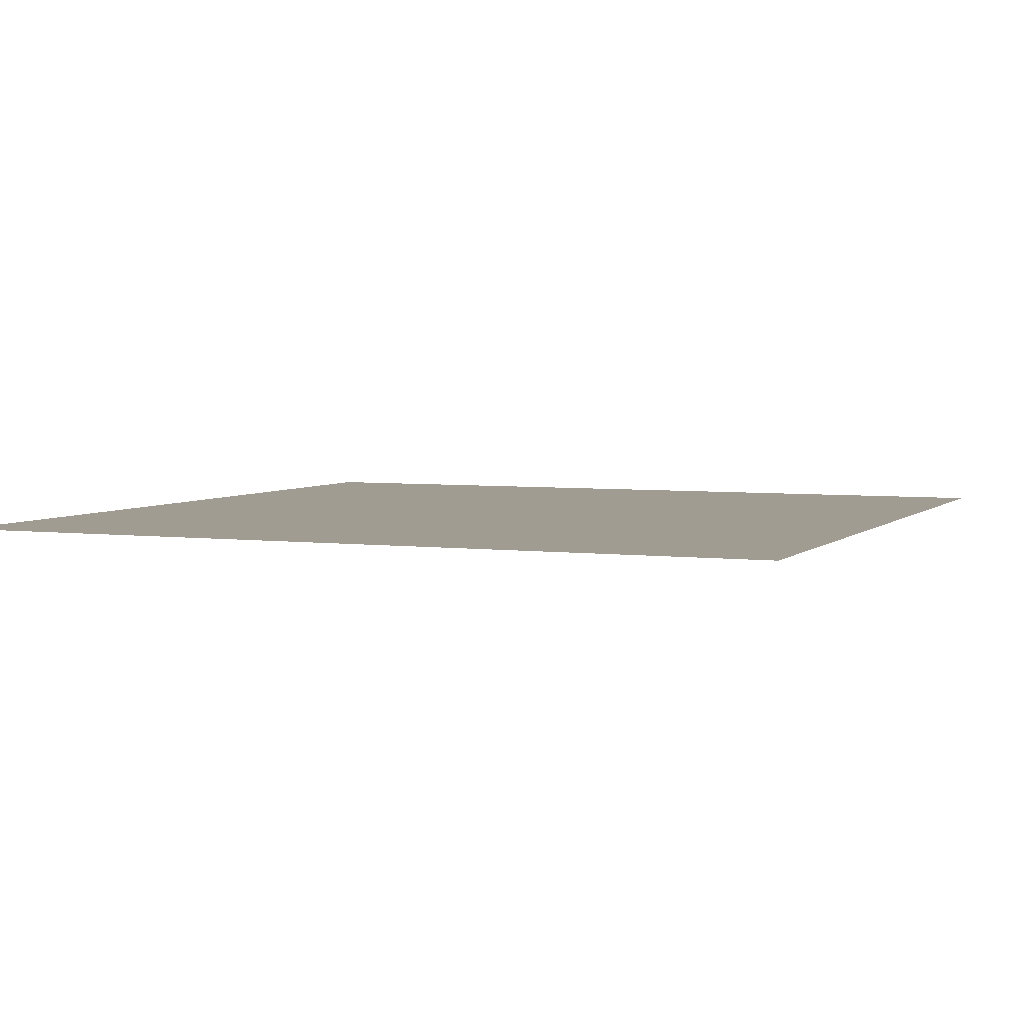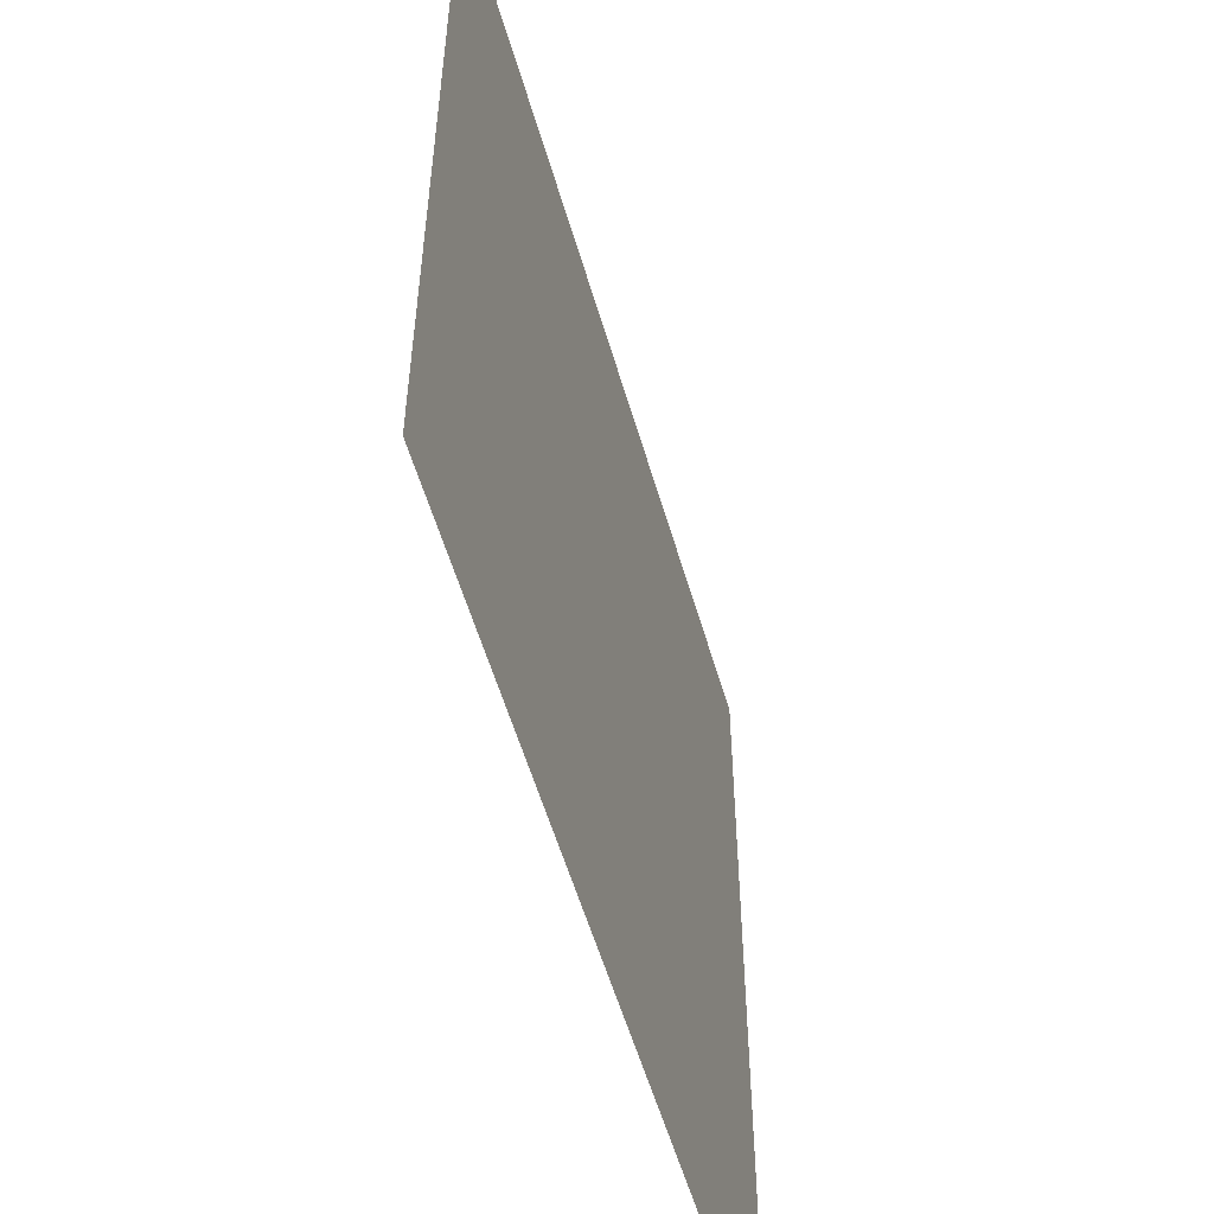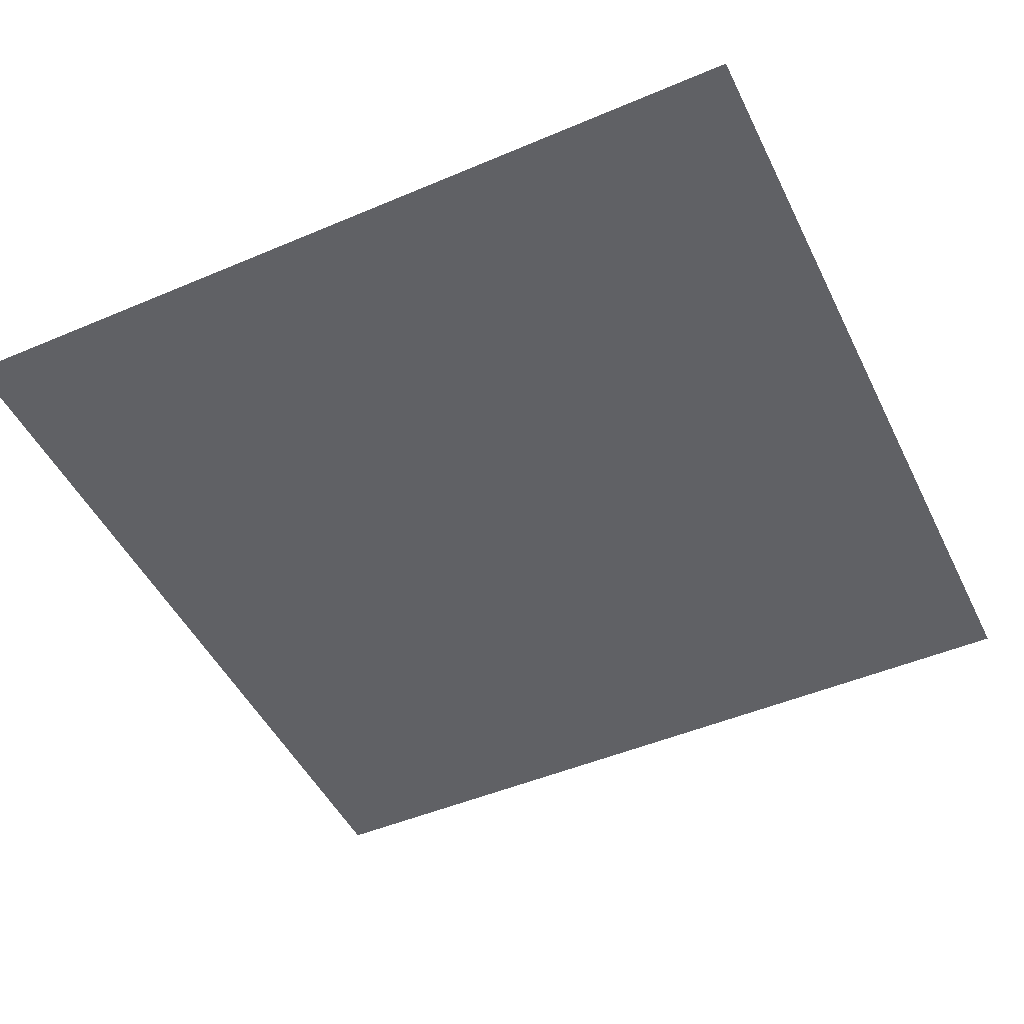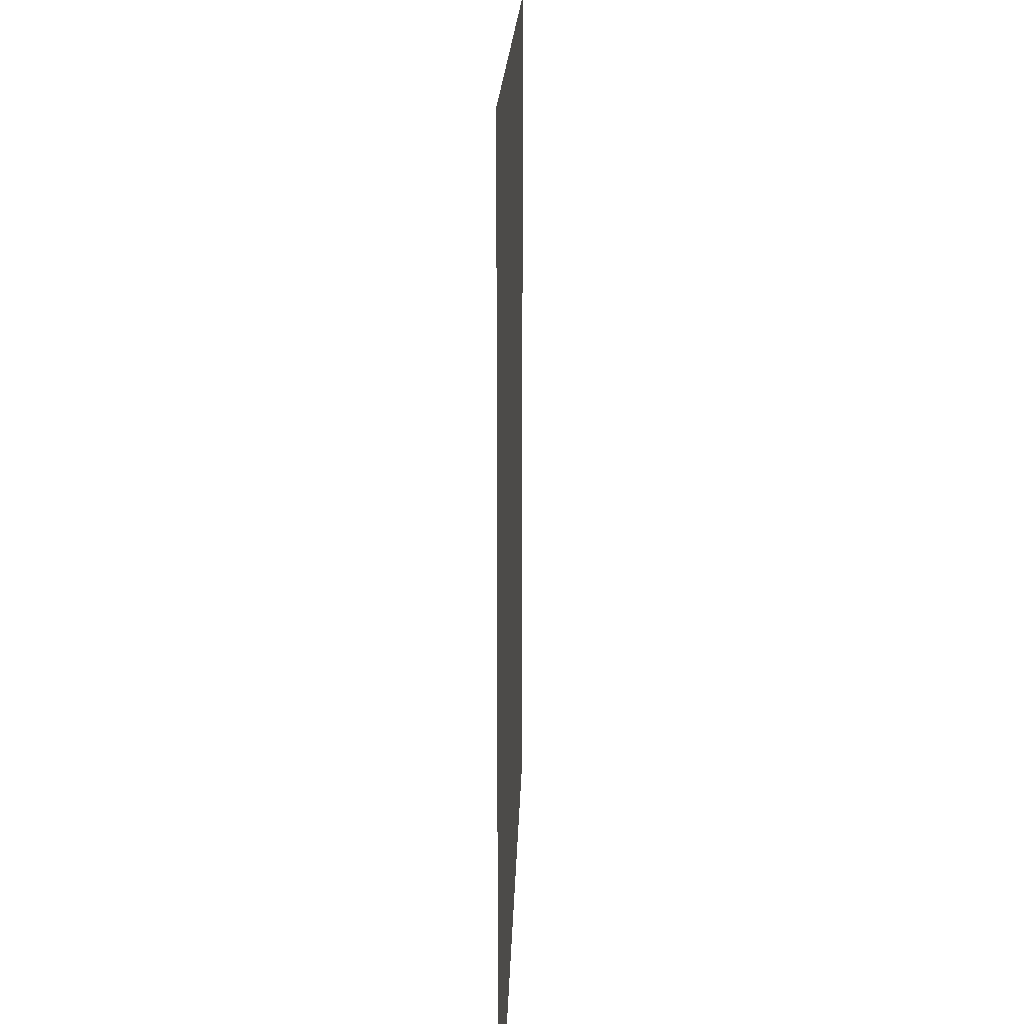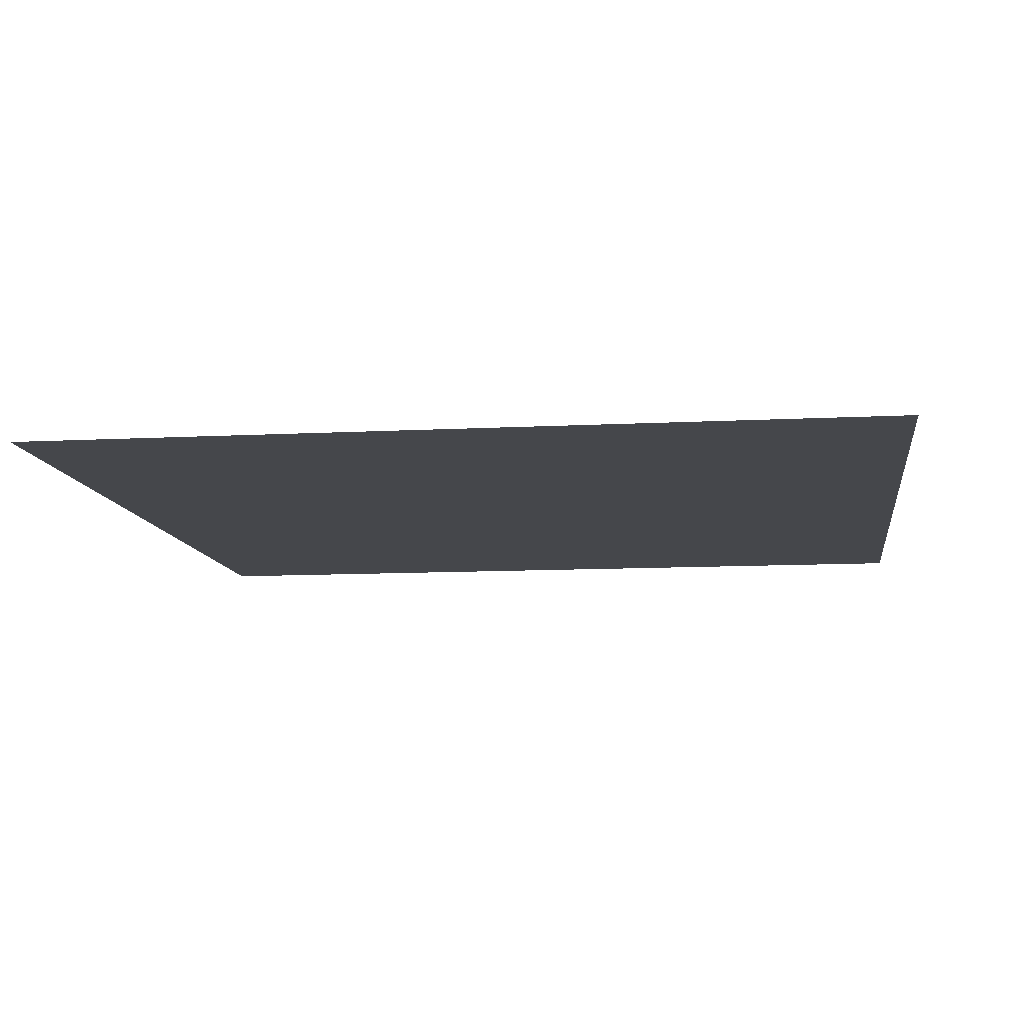
<metadata>
{"format":"obj","ext":"obj","renderer":"f3d","projection":"perspective","resolution":1024,"background":"white","views":[{"elev":4.3,"azim":22.7,"up":"+Z"},{"elev":-55.8,"azim":106.1,"up":"+Y"},{"elev":-48.3,"azim":115.4,"up":"+Z"},{"elev":16.7,"azim":-88.5,"up":"+Y"},{"elev":-10.5,"azim":7.6,"up":"+Z"}]}
</metadata>
<code>
v -2 -3 0
v -3 -3 0
v -3 -2 0
v -2 -2 0
v -4 -3 0
v -4 -2 0
v -5 -3 0
v -5 -2 0
v -6 -3 0
v -6 -2 0
v -7 -3 0
v -7 -2 0
v -8 -3 0
v -8 -2 0
v -9 -3 0
v -9 -2 0
v -10 -3 0
v -10 -2 0
v -11 -3 0
v -11 -2 0
v -12 -3 0
v -12 -2 0
v -13 -3 0
v -13 -2 0
v -2 -4 0
v -3 -4 0
v -4 -4 0
v -5 -4 0
v -6 -4 0
v -7 -4 0
v -8 -4 0
v -9 -4 0
v -10 -4 0
v -11 -4 0
v -12 -4 0
v -13 -4 0
v -2 -5 0
v -3 -5 0
v -4 -5 0
v -5 -5 0
v -6 -5 0
v -7 -5 0
v -8 -5 0
v -9 -5 0
v -10 -5 0
v -11 -5 0
v -12 -5 0
v -13 -5 0
v -2 -6 0
v -3 -6 0
v -4 -6 0
v -5 -6 0
v -6 -6 0
v -7 -6 0
v -8 -6 0
v -9 -6 0
v -10 -6 0
v -11 -6 0
v -12 -6 0
v -13 -6 0
v -2 -7 0
v -3 -7 0
v -4 -7 0
v -5 -7 0
v -6 -7 0
v -7 -7 0
v -8 -7 0
v -9 -7 0
v -10 -7 0
v -11 -7 0
v -12 -7 0
v -13 -7 0
v -2 -8 0
v -3 -8 0
v -4 -8 0
v -5 -8 0
v -6 -8 0
v -7 -8 0
v -8 -8 0
v -9 -8 0
v -10 -8 0
v -11 -8 0
v -12 -8 0
v -13 -8 0
v -2 -9 0
v -3 -9 0
v -4 -9 0
v -5 -9 0
v -6 -9 0
v -7 -9 0
v -8 -9 0
v -9 -9 0
v -10 -9 0
v -11 -9 0
v -12 -9 0
v -13 -9 0
v -2 -10 0
v -3 -10 0
v -4 -10 0
v -5 -10 0
v -6 -10 0
v -7 -10 0
v -8 -10 0
v -9 -10 0
v -10 -10 0
v -11 -10 0
v -12 -10 0
v -13 -10 0
v -2 -11 0
v -3 -11 0
v -4 -11 0
v -5 -11 0
v -6 -11 0
v -7 -11 0
v -8 -11 0
v -9 -11 0
v -10 -11 0
v -11 -11 0
v -12 -11 0
v -13 -11 0
v -14 -11 0
v -15 -11 0
v -15 -10 0
v -14 -10 0
v -2 -12 0
v -3 -12 0
v -4 -12 0
v -5 -12 0
v -6 -12 0
v -7 -12 0
v -8 -12 0
v -9 -12 0
v -10 -12 0
v -11 -12 0
v -12 -12 0
v -13 -12 0
v -14 -12 0
v -15 -12 0
v -2 -13 0
v -3 -13 0
v -4 -13 0
v -5 -13 0
v -6 -13 0
v -7 -13 0
v -8 -13 0
v -9 -13 0
v -10 -13 0
v -11 -13 0
v -12 -13 0
v -13 -13 0
v -13 -15 0
v -14 -15 0
v -14 -14 0
v -13 -14 0
v 0 -1 0
v -1 -1 0
v -1 0 0
v 0 0 0
v -2 -1 0
v -2 0 0
v -3 -1 0
v -3 0 0
v -4 -1 0
v -4 0 0
v -5 -1 0
v -5 0 0
v -6 -1 0
v -6 0 0
v -7 -1 0
v -7 0 0
v -8 -1 0
v -8 0 0
v -9 -1 0
v -9 0 0
v -10 -1 0
v -10 0 0
v -11 -1 0
v -11 0 0
v -12 -1 0
v -12 0 0
v -13 -1 0
v -13 0 0
v -14 -1 0
v -14 0 0
v -15 -1 0
v -15 0 0
v 0 -2 0
v -1 -2 0
v -14 -2 0
v -15 -2 0
v 0 -3 0
v -1 -3 0
v -14 -3 0
v -15 -3 0
v 0 -4 0
v -1 -4 0
v -14 -4 0
v -15 -4 0
v 0 -5 0
v -1 -5 0
v -14 -5 0
v -15 -5 0
v 0 -6 0
v -1 -6 0
v -14 -6 0
v -15 -6 0
v 0 -7 0
v -1 -7 0
v -14 -7 0
v -15 -7 0
v 0 -8 0
v -1 -8 0
v -14 -8 0
v -15 -8 0
v 0 -9 0
v -1 -9 0
v -14 -9 0
v -15 -9 0
v 0 -10 0
v -1 -10 0
v 0 -11 0
v -1 -11 0
v 0 -12 0
v -1 -12 0
v 0 -13 0
v -1 -13 0
v -14 -13 0
v -15 -13 0
v 0 -14 0
v -1 -14 0
v -2 -14 0
v -3 -14 0
v -4 -14 0
v -5 -14 0
v -6 -14 0
v -7 -14 0
v -8 -14 0
v -9 -14 0
v -10 -14 0
v -11 -14 0
v -12 -14 0
v -15 -14 0
v 0 -15 0
v -1 -15 0
v -2 -15 0
v -3 -15 0
v -4 -15 0
v -5 -15 0
v -6 -15 0
v -7 -15 0
v -8 -15 0
v -9 -15 0
v -10 -15 0
v -11 -15 0
v -12 -15 0
v -15 -15 0
g mesh_0001
f 1 2 3 4
f 2 5 6 3
f 5 7 8 6
f 7 9 10 8
f 9 11 12 10
f 11 13 14 12
f 13 15 16 14
f 15 17 18 16
f 17 19 20 18
f 19 21 22 20
f 21 23 24 22
f 25 26 2 1
f 26 27 5 2
f 27 28 7 5
f 28 29 9 7
f 29 30 11 9
f 30 31 13 11
f 31 32 15 13
f 32 33 17 15
f 33 34 19 17
f 34 35 21 19
f 35 36 23 21
f 37 38 26 25
f 38 39 27 26
f 39 40 28 27
f 40 41 29 28
f 41 42 30 29
f 42 43 31 30
f 43 44 32 31
f 44 45 33 32
f 45 46 34 33
f 46 47 35 34
f 47 48 36 35
f 49 50 38 37
f 50 51 39 38
f 51 52 40 39
f 52 53 41 40
f 53 54 42 41
f 54 55 43 42
f 55 56 44 43
f 56 57 45 44
f 57 58 46 45
f 58 59 47 46
f 59 60 48 47
f 61 62 50 49
f 62 63 51 50
f 63 64 52 51
f 64 65 53 52
f 65 66 54 53
f 66 67 55 54
f 67 68 56 55
f 68 69 57 56
f 69 70 58 57
f 70 71 59 58
f 71 72 60 59
f 73 74 62 61
f 74 75 63 62
f 75 76 64 63
f 76 77 65 64
f 77 78 66 65
f 78 79 67 66
f 79 80 68 67
f 80 81 69 68
f 81 82 70 69
f 82 83 71 70
f 83 84 72 71
f 85 86 74 73
f 86 87 75 74
f 87 88 76 75
f 88 89 77 76
f 89 90 78 77
f 90 91 79 78
f 91 92 80 79
f 92 93 81 80
f 93 94 82 81
f 94 95 83 82
f 95 96 84 83
f 97 98 86 85
f 98 99 87 86
f 99 100 88 87
f 100 101 89 88
f 101 102 90 89
f 102 103 91 90
f 103 104 92 91
f 104 105 93 92
f 105 106 94 93
f 106 107 95 94
f 107 108 96 95
f 109 110 98 97
f 110 111 99 98
f 111 112 100 99
f 112 113 101 100
f 113 114 102 101
f 114 115 103 102
f 115 116 104 103
f 116 117 105 104
f 117 118 106 105
f 118 119 107 106
f 119 120 108 107
f 121 122 123 124
f 125 126 110 109
f 126 127 111 110
f 127 128 112 111
f 128 129 113 112
f 129 130 114 113
f 130 131 115 114
f 131 132 116 115
f 132 133 117 116
f 133 134 118 117
f 134 135 119 118
f 135 136 120 119
f 137 138 122 121
f 139 140 126 125
f 140 141 127 126
f 141 142 128 127
f 142 143 129 128
f 143 144 130 129
f 144 145 131 130
f 145 146 132 131
f 146 147 133 132
f 147 148 134 133
f 148 149 135 134
f 149 150 136 135
f 151 152 153 154
g mesh_0002
f 155 156 157 158
f 156 159 160 157
f 159 161 162 160
f 161 163 164 162
f 163 165 166 164
f 165 167 168 166
f 167 169 170 168
f 169 171 172 170
f 171 173 174 172
f 173 175 176 174
f 175 177 178 176
f 177 179 180 178
f 179 181 182 180
f 181 183 184 182
f 183 185 186 184
f 187 188 156 155
f 188 4 159 156
f 4 3 161 159
f 3 6 163 161
f 6 8 165 163
f 8 10 167 165
f 10 12 169 167
f 12 14 171 169
f 14 16 173 171
f 16 18 175 173
f 18 20 177 175
f 20 22 179 177
f 22 24 181 179
f 24 189 183 181
f 189 190 185 183
f 191 192 188 187
f 192 1 4 188
f 1 2 3 4
f 2 5 6 3
f 5 7 8 6
f 7 9 10 8
f 9 11 12 10
f 11 13 14 12
f 13 15 16 14
f 15 17 18 16
f 17 19 20 18
f 19 21 22 20
f 21 23 24 22
f 23 193 189 24
f 193 194 190 189
f 195 196 192 191
f 196 25 1 192
f 25 26 2 1
f 35 36 23 21
f 36 197 193 23
f 197 198 194 193
f 199 200 196 195
f 200 37 25 196
f 37 38 26 25
f 47 48 36 35
f 48 201 197 36
f 201 202 198 197
f 203 204 200 199
f 204 49 37 200
f 49 50 38 37
f 59 60 48 47
f 60 205 201 48
f 205 206 202 201
f 207 208 204 203
f 208 61 49 204
f 61 62 50 49
f 71 72 60 59
f 72 209 205 60
f 209 210 206 205
f 211 212 208 207
f 212 73 61 208
f 73 74 62 61
f 83 84 72 71
f 84 213 209 72
f 213 214 210 209
f 215 216 212 211
f 216 85 73 212
f 85 86 74 73
f 95 96 84 83
f 96 217 213 84
f 217 218 214 213
f 219 220 216 215
f 220 97 85 216
f 97 98 86 85
f 107 108 96 95
f 108 124 217 96
f 124 123 218 217
f 221 222 220 219
f 222 109 97 220
f 109 110 98 97
f 119 120 108 107
f 120 121 124 108
f 121 122 123 124
f 223 224 222 221
f 224 125 109 222
f 125 126 110 109
f 135 136 120 119
f 136 137 121 120
f 137 138 122 121
f 225 226 224 223
f 226 139 125 224
f 139 140 126 125
f 140 141 127 126
f 141 142 128 127
f 142 143 129 128
f 143 144 130 129
f 144 145 131 130
f 145 146 132 131
f 146 147 133 132
f 147 148 134 133
f 148 149 135 134
f 149 150 136 135
f 150 227 137 136
f 227 228 138 137
f 229 230 226 225
f 230 231 139 226
f 231 232 140 139
f 232 233 141 140
f 233 234 142 141
f 234 235 143 142
f 235 236 144 143
f 236 237 145 144
f 237 238 146 145
f 238 239 147 146
f 239 240 148 147
f 240 241 149 148
f 241 154 150 149
f 154 153 227 150
f 153 242 228 227
f 243 244 230 229
f 244 245 231 230
f 245 246 232 231
f 246 247 233 232
f 247 248 234 233
f 248 249 235 234
f 249 250 236 235
f 250 251 237 236
f 251 252 238 237
f 252 253 239 238
f 253 254 240 239
f 254 255 241 240
f 255 151 154 241
f 151 152 153 154
f 152 256 242 153
g mesh_0003
f 155 156 157 158
f 156 159 160 157
f 159 161 162 160
f 161 163 164 162
f 163 165 166 164
f 165 167 168 166
f 167 169 170 168
f 169 171 172 170
f 171 173 174 172
f 173 175 176 174
f 175 177 178 176
f 177 179 180 178
f 179 181 182 180
f 181 183 184 182
f 183 185 186 184
f 187 188 156 155
f 188 4 159 156
f 4 3 161 159
f 3 6 163 161
f 6 8 165 163
f 8 10 167 165
f 10 12 169 167
f 12 14 171 169
f 14 16 173 171
f 16 18 175 173
f 18 20 177 175
f 20 22 179 177
f 22 24 181 179
f 24 189 183 181
f 189 190 185 183
f 191 192 188 187
f 192 1 4 188
f 1 2 3 4
f 2 5 6 3
f 5 7 8 6
f 7 9 10 8
f 9 11 12 10
f 11 13 14 12
f 13 15 16 14
f 15 17 18 16
f 17 19 20 18
f 19 21 22 20
f 21 23 24 22
f 23 193 189 24
f 193 194 190 189
f 195 196 192 191
f 196 25 1 192
f 25 26 2 1
f 35 36 23 21
f 36 197 193 23
f 197 198 194 193
f 199 200 196 195
f 200 37 25 196
f 37 38 26 25
f 47 48 36 35
f 48 201 197 36
f 201 202 198 197
f 203 204 200 199
f 204 49 37 200
f 49 50 38 37
f 59 60 48 47
f 60 205 201 48
f 205 206 202 201
f 207 208 204 203
f 208 61 49 204
f 61 62 50 49
f 71 72 60 59
f 72 209 205 60
f 209 210 206 205
f 211 212 208 207
f 212 73 61 208
f 73 74 62 61
f 83 84 72 71
f 84 213 209 72
f 213 214 210 209
f 215 216 212 211
f 216 85 73 212
f 85 86 74 73
f 95 96 84 83
f 96 217 213 84
f 217 218 214 213
f 219 220 216 215
f 220 97 85 216
f 97 98 86 85
f 107 108 96 95
f 108 124 217 96
f 124 123 218 217
f 221 222 220 219
f 222 109 97 220
f 109 110 98 97
f 119 120 108 107
f 120 121 124 108
f 121 122 123 124
f 223 224 222 221
f 224 125 109 222
f 125 126 110 109
f 135 136 120 119
f 136 137 121 120
f 137 138 122 121
f 225 226 224 223
f 226 139 125 224
f 139 140 126 125
f 140 141 127 126
f 141 142 128 127
f 142 143 129 128
f 143 144 130 129
f 144 145 131 130
f 145 146 132 131
f 146 147 133 132
f 147 148 134 133
f 148 149 135 134
f 149 150 136 135
f 150 227 137 136
f 227 228 138 137
f 229 230 226 225
f 230 231 139 226
f 231 232 140 139
f 232 233 141 140
f 233 234 142 141
f 234 235 143 142
f 235 236 144 143
f 236 237 145 144
f 237 238 146 145
f 238 239 147 146
f 239 240 148 147
f 240 241 149 148
f 241 154 150 149
f 154 153 227 150
f 153 242 228 227
f 243 244 230 229
f 244 245 231 230
f 245 246 232 231
f 246 247 233 232
f 247 248 234 233
f 248 249 235 234
f 249 250 236 235
f 250 251 237 236
f 251 252 238 237
f 252 253 239 238
f 253 254 240 239
f 254 255 241 240
f 255 151 154 241
f 151 152 153 154
f 152 256 242 153
g mesh_0004
f 155 156 157 158
f 156 159 160 157
f 159 161 162 160
f 161 163 164 162
f 163 165 166 164
f 165 167 168 166
f 167 169 170 168
f 169 171 172 170
f 171 173 174 172
f 173 175 176 174
f 175 177 178 176
f 177 179 180 178
f 179 181 182 180
f 181 183 184 182
f 183 185 186 184
f 187 188 156 155
f 188 4 159 156
f 4 3 161 159
f 3 6 163 161
f 6 8 165 163
f 8 10 167 165
f 10 12 169 167
f 12 14 171 169
f 14 16 173 171
f 16 18 175 173
f 18 20 177 175
f 20 22 179 177
f 22 24 181 179
f 24 189 183 181
f 189 190 185 183
f 191 192 188 187
f 192 1 4 188
f 1 2 3 4
f 2 5 6 3
f 5 7 8 6
f 7 9 10 8
f 9 11 12 10
f 11 13 14 12
f 13 15 16 14
f 15 17 18 16
f 17 19 20 18
f 19 21 22 20
f 21 23 24 22
f 23 193 189 24
f 193 194 190 189
f 195 196 192 191
f 196 25 1 192
f 25 26 2 1
f 35 36 23 21
f 36 197 193 23
f 197 198 194 193
f 199 200 196 195
f 200 37 25 196
f 37 38 26 25
f 47 48 36 35
f 48 201 197 36
f 201 202 198 197
f 203 204 200 199
f 204 49 37 200
f 49 50 38 37
f 59 60 48 47
f 60 205 201 48
f 205 206 202 201
f 207 208 204 203
f 208 61 49 204
f 61 62 50 49
f 71 72 60 59
f 72 209 205 60
f 209 210 206 205
f 211 212 208 207
f 212 73 61 208
f 73 74 62 61
f 83 84 72 71
f 84 213 209 72
f 213 214 210 209
f 215 216 212 211
f 216 85 73 212
f 85 86 74 73
f 95 96 84 83
f 96 217 213 84
f 217 218 214 213
f 219 220 216 215
f 220 97 85 216
f 97 98 86 85
f 107 108 96 95
f 108 124 217 96
f 124 123 218 217
f 221 222 220 219
f 222 109 97 220
f 109 110 98 97
f 119 120 108 107
f 120 121 124 108
f 121 122 123 124
f 223 224 222 221
f 224 125 109 222
f 125 126 110 109
f 135 136 120 119
f 136 137 121 120
f 137 138 122 121
f 225 226 224 223
f 226 139 125 224
f 139 140 126 125
f 140 141 127 126
f 141 142 128 127
f 142 143 129 128
f 143 144 130 129
f 144 145 131 130
f 145 146 132 131
f 146 147 133 132
f 147 148 134 133
f 148 149 135 134
f 149 150 136 135
f 150 227 137 136
f 227 228 138 137
f 229 230 226 225
f 230 231 139 226
f 231 232 140 139
f 232 233 141 140
f 233 234 142 141
f 234 235 143 142
f 235 236 144 143
f 236 237 145 144
f 237 238 146 145
f 238 239 147 146
f 239 240 148 147
f 240 241 149 148
f 241 154 150 149
f 154 153 227 150
f 153 242 228 227
f 243 244 230 229
f 244 245 231 230
f 245 246 232 231
f 246 247 233 232
f 247 248 234 233
f 248 249 235 234
f 249 250 236 235
f 250 251 237 236
f 251 252 238 237
f 252 253 239 238
f 253 254 240 239
f 254 255 241 240
f 255 151 154 241
f 151 152 153 154
f 152 256 242 153

</code>
